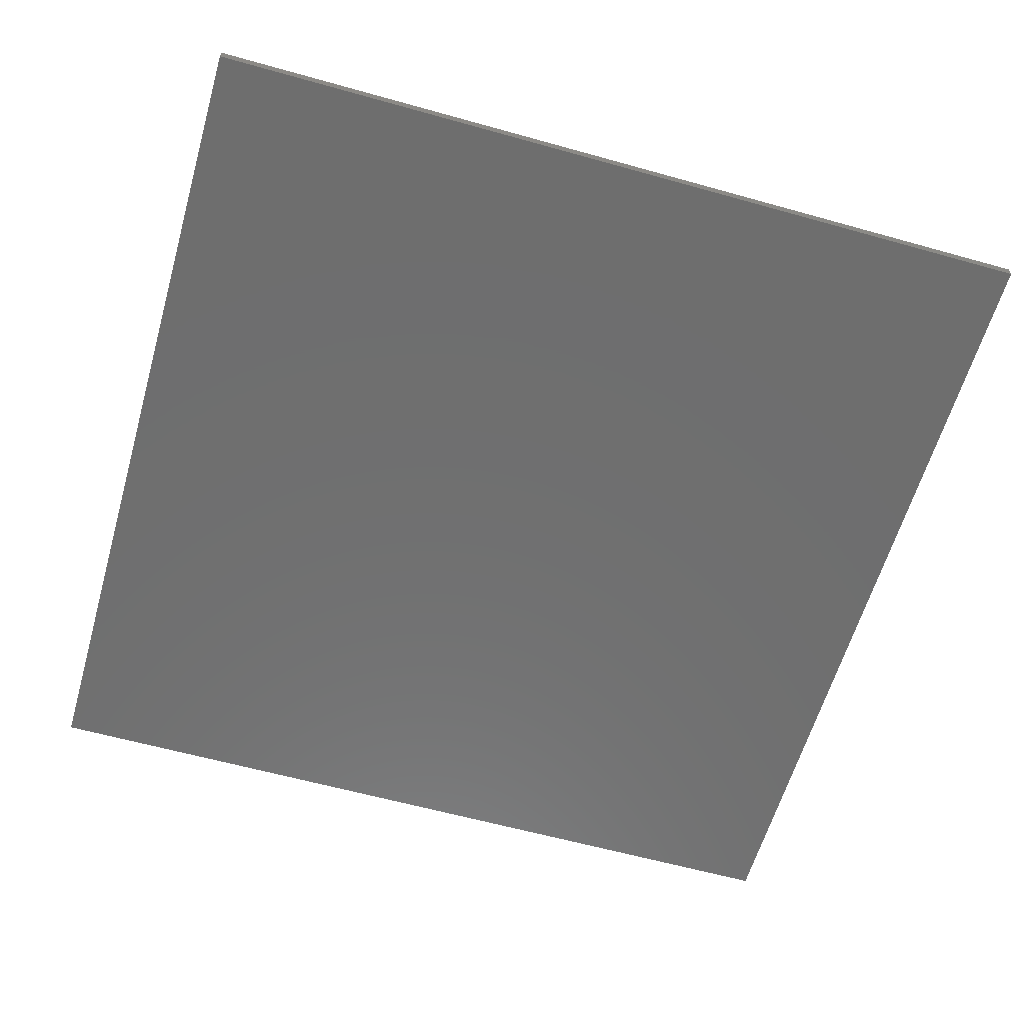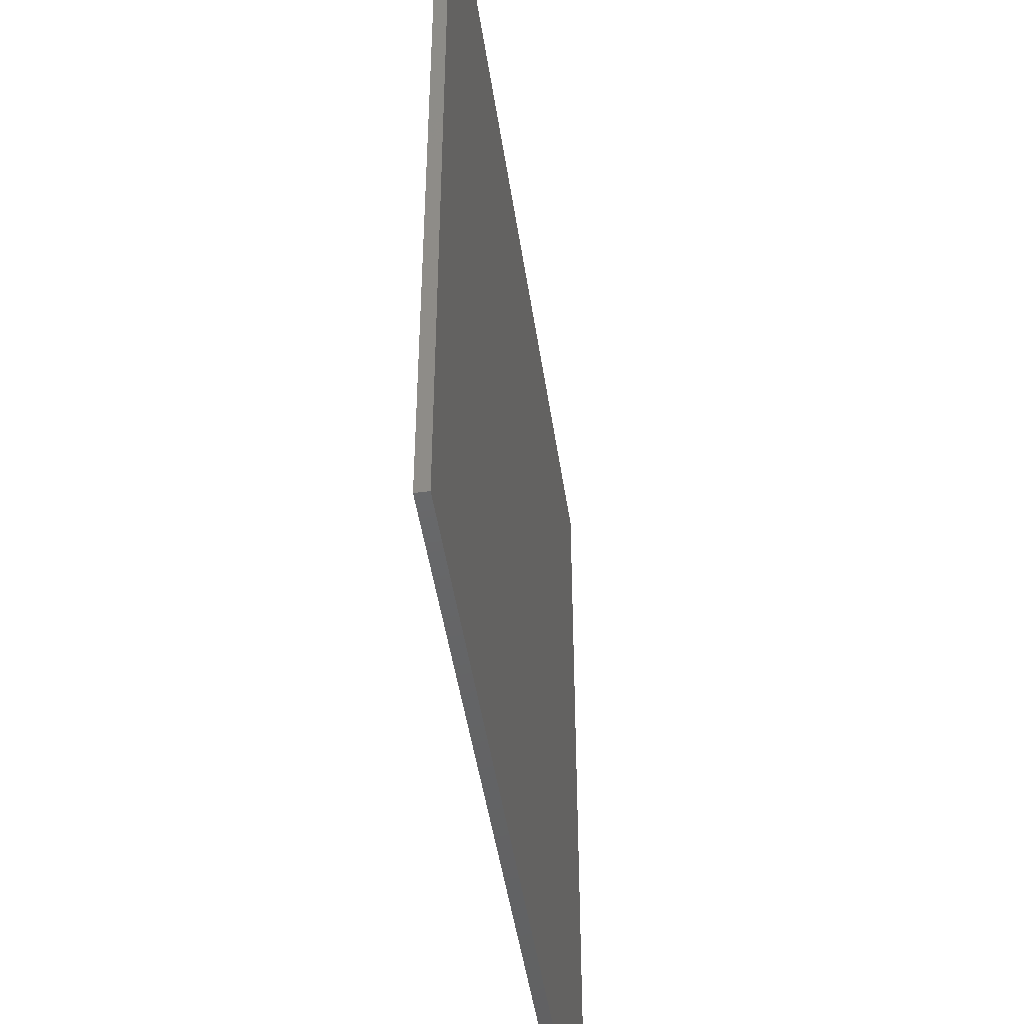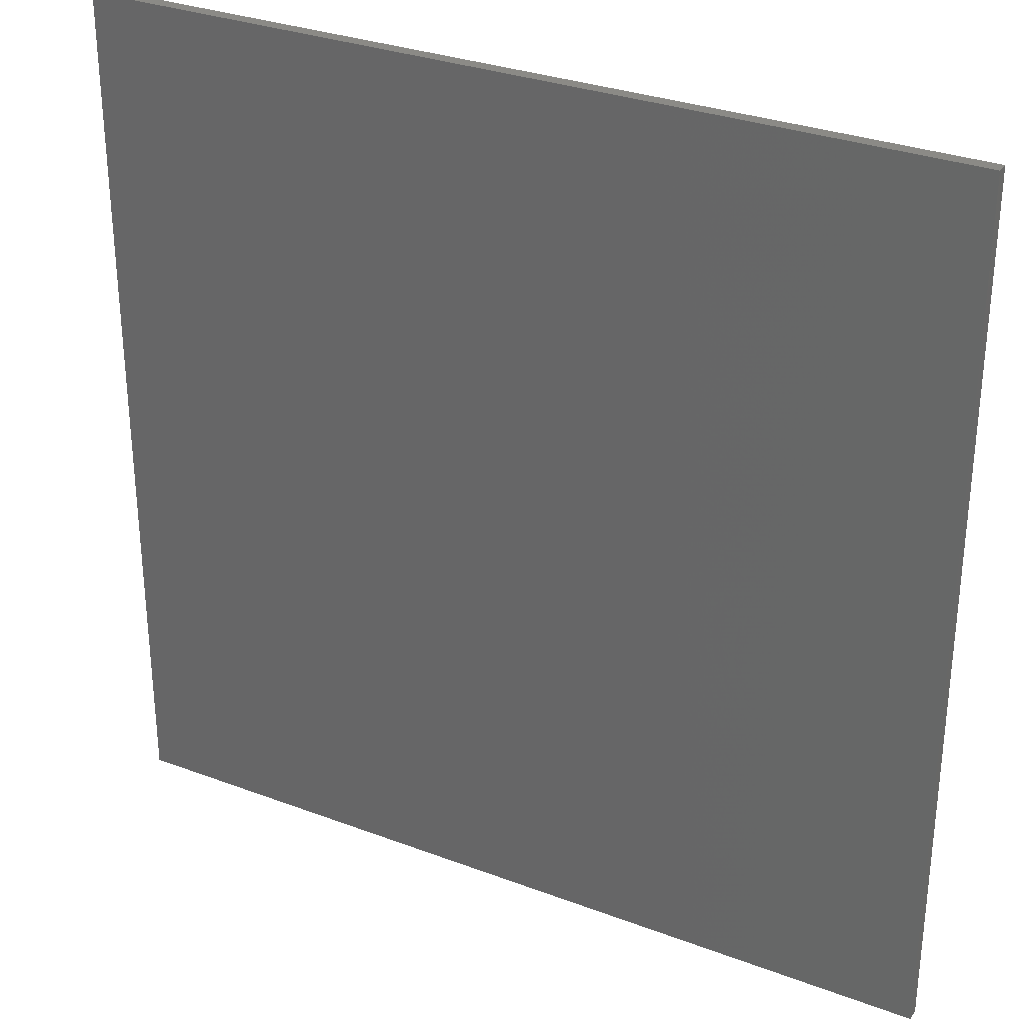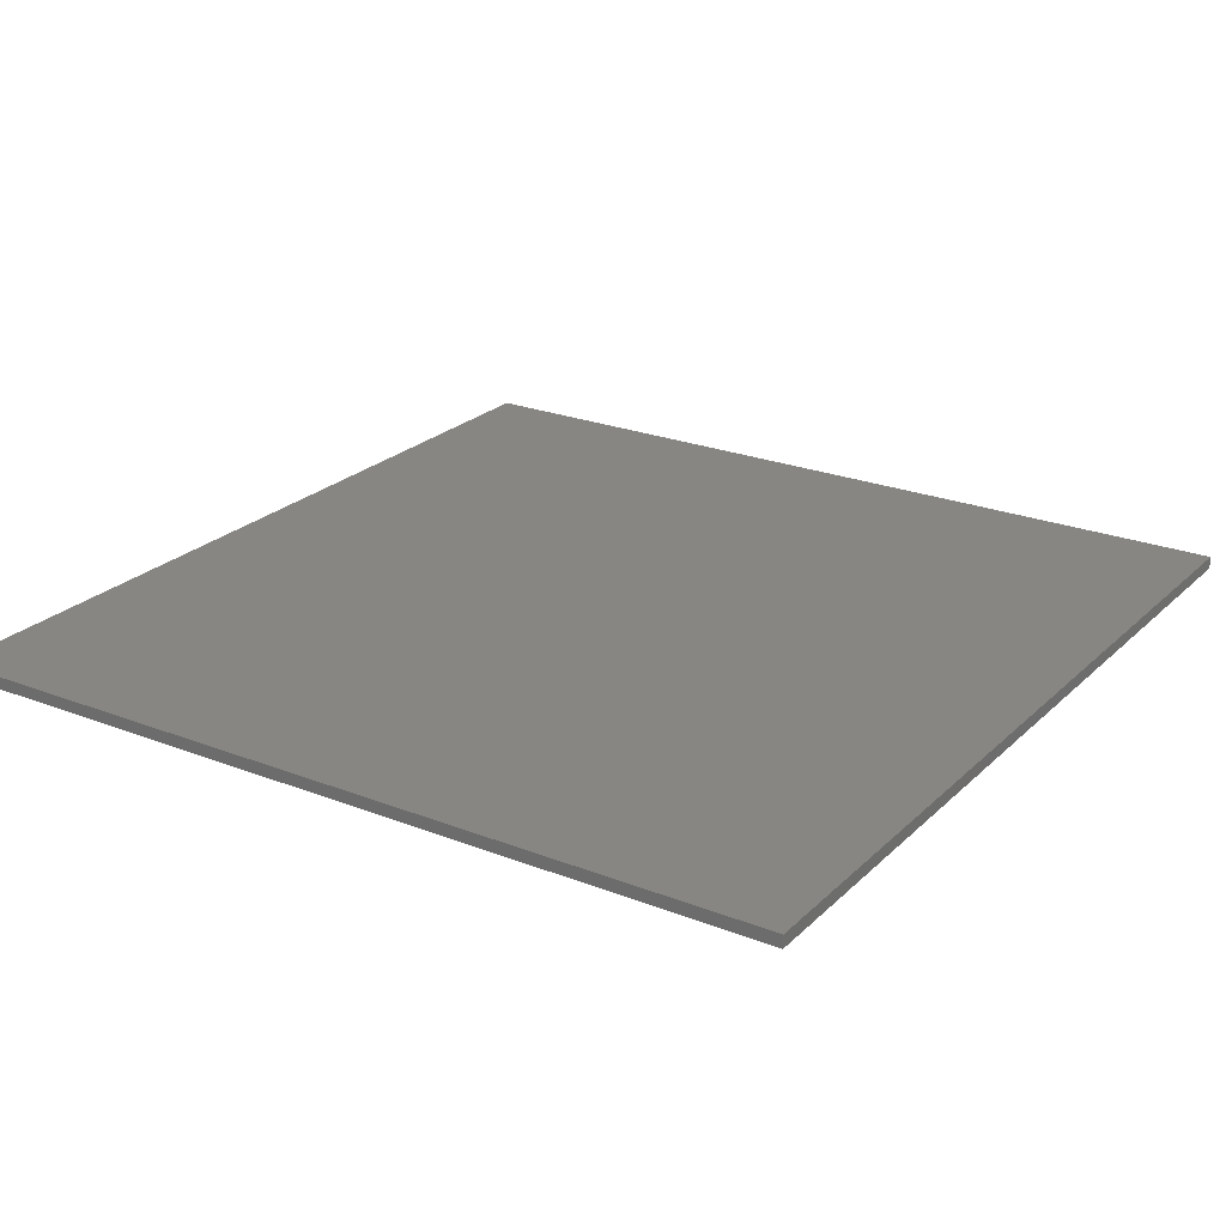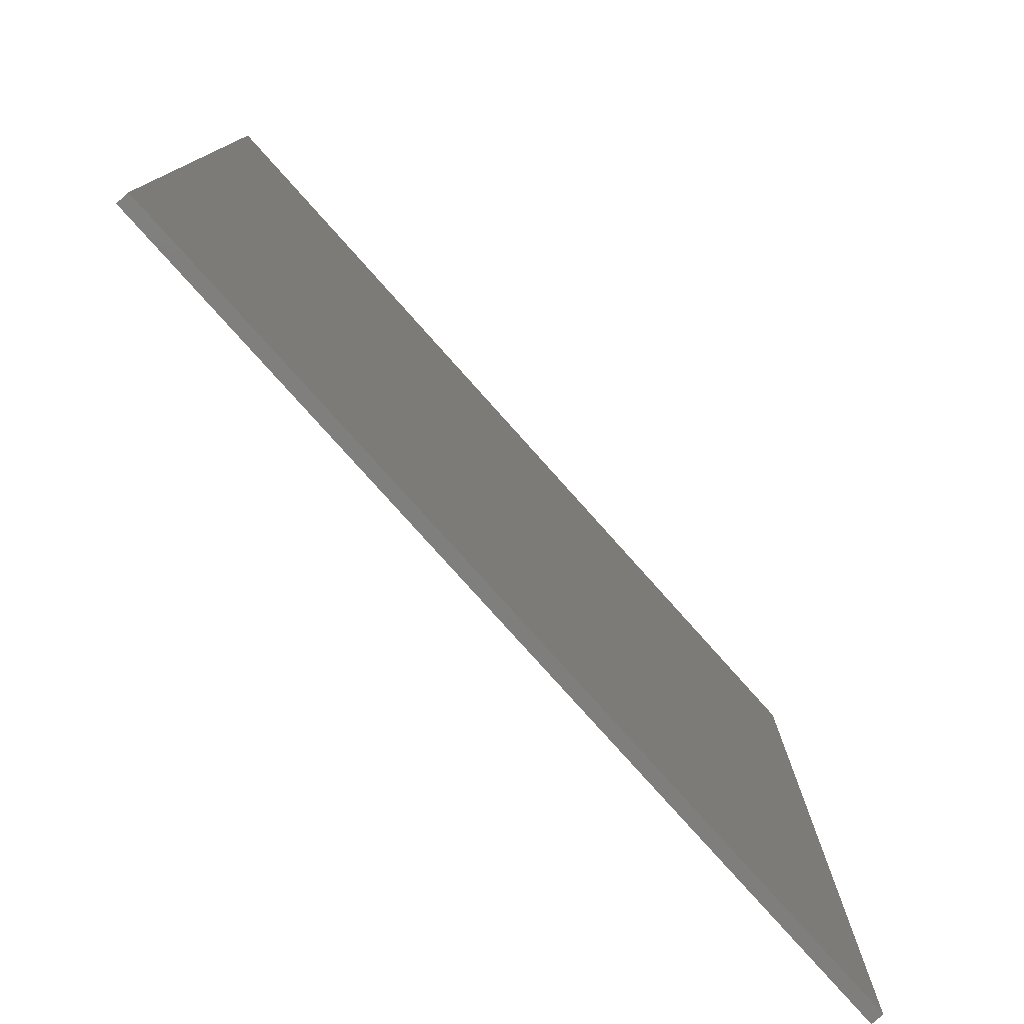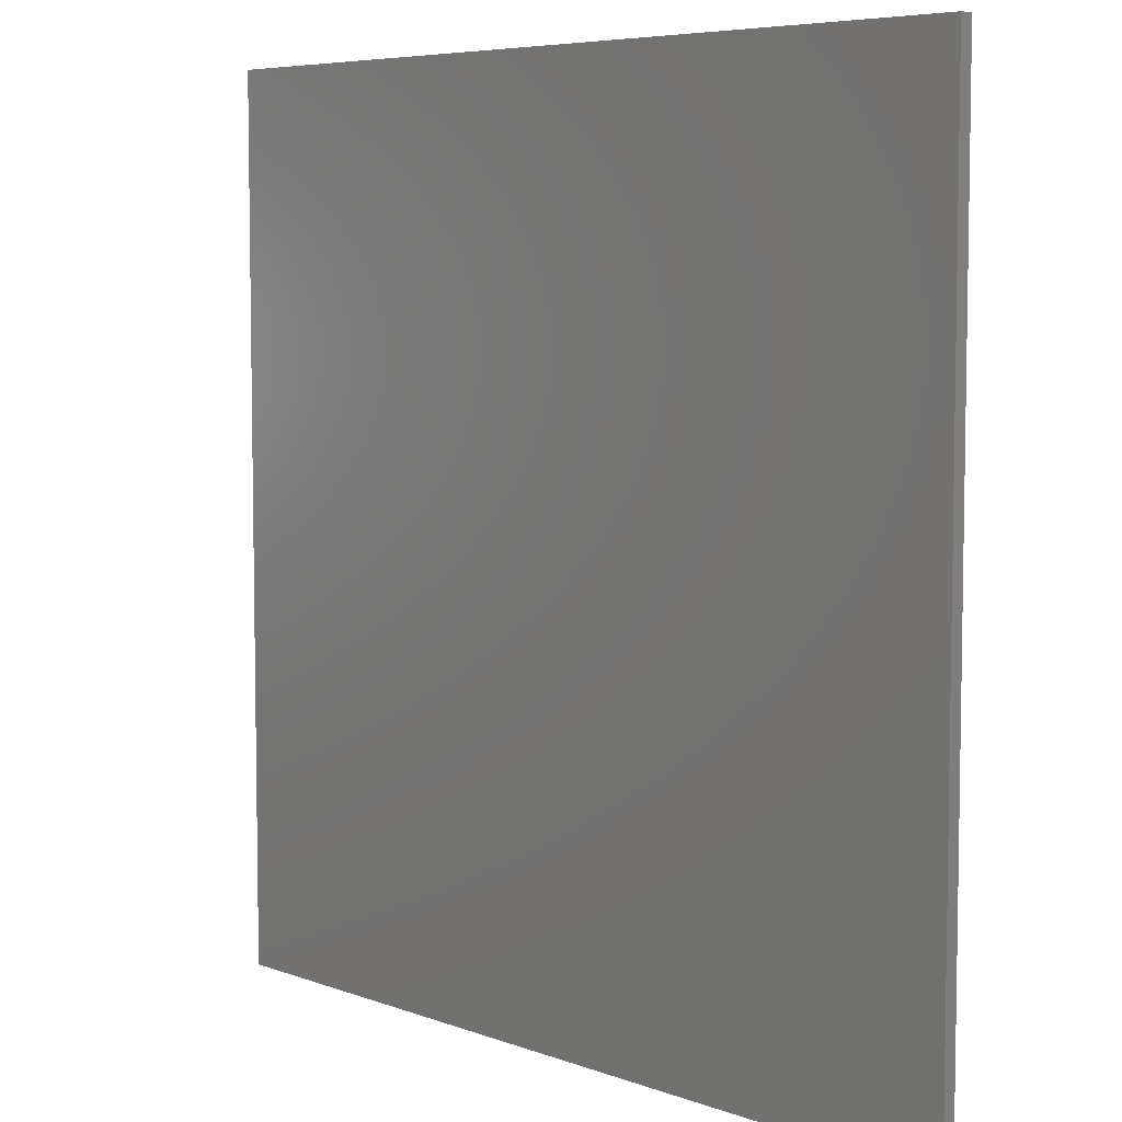
<metadata>
{"format":"stl","ext":"stl","renderer":"f3d","projection":"perspective","resolution":1024,"background":"white","views":[{"elev":-60.5,"azim":164.0,"up":"+Z"},{"elev":-46.6,"azim":-81.7,"up":"+Y"},{"elev":30.7,"azim":-151.5,"up":"+Y"},{"elev":23.8,"azim":33.2,"up":"+Z"},{"elev":-78.8,"azim":-48.2,"up":"+Y"},{"elev":6.3,"azim":-132.4,"up":"+Y"}]}
</metadata>
<code>
# stl→obj: 8 verts, 12 faces
v -1.4e+04 -1.4e+04 -3300
v -1.4e+04 -1.4e+04 -3100
v -1.4e+04 0 -3300
v -1.4e+04 0 -3100
v 0 -1.4e+04 -3100
v 0 -1.4e+04 -3300
v 0 0 -3300
v 0 0 -3100
f 1 2 3
f 3 2 4
f 5 6 7
f 5 7 8
f 6 5 1
f 1 5 2
f 8 7 3
f 8 3 4
f 3 7 1
f 1 7 6
f 8 4 2
f 8 2 5

</code>
